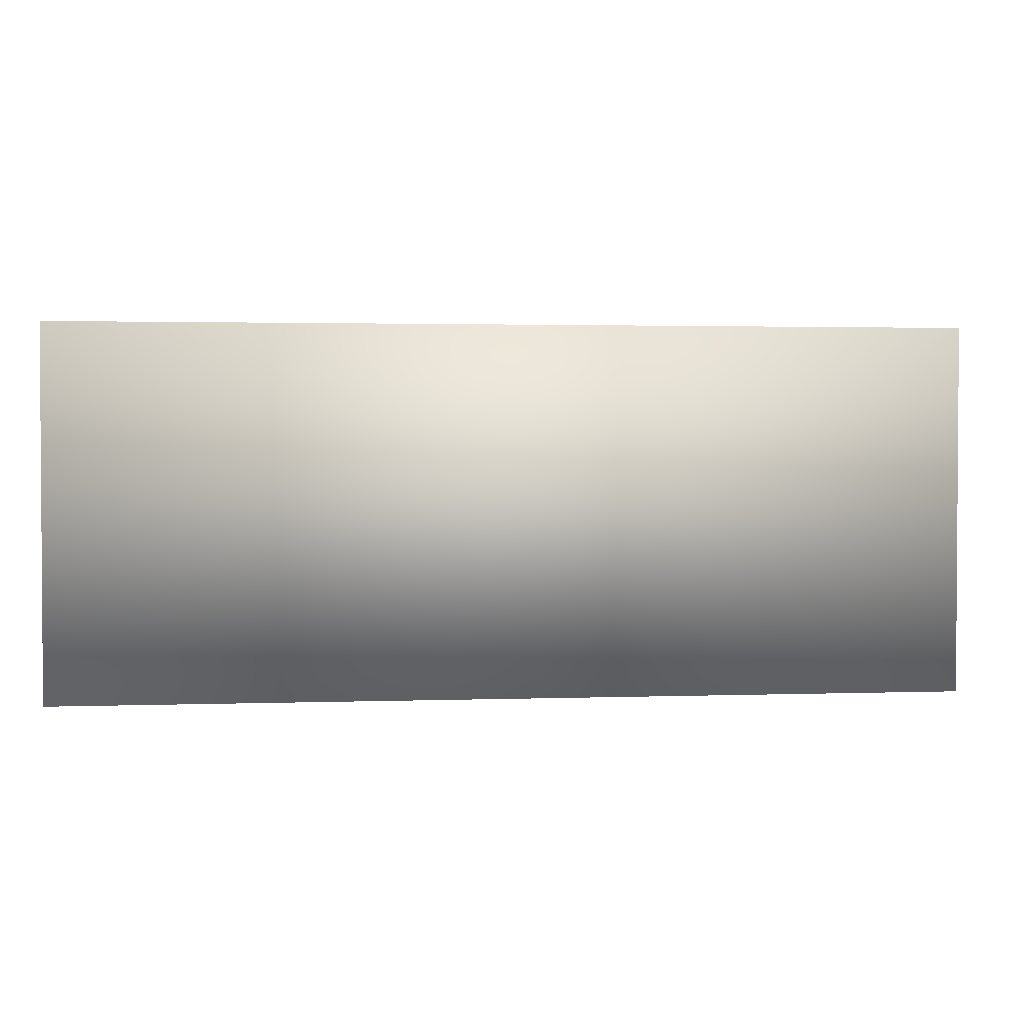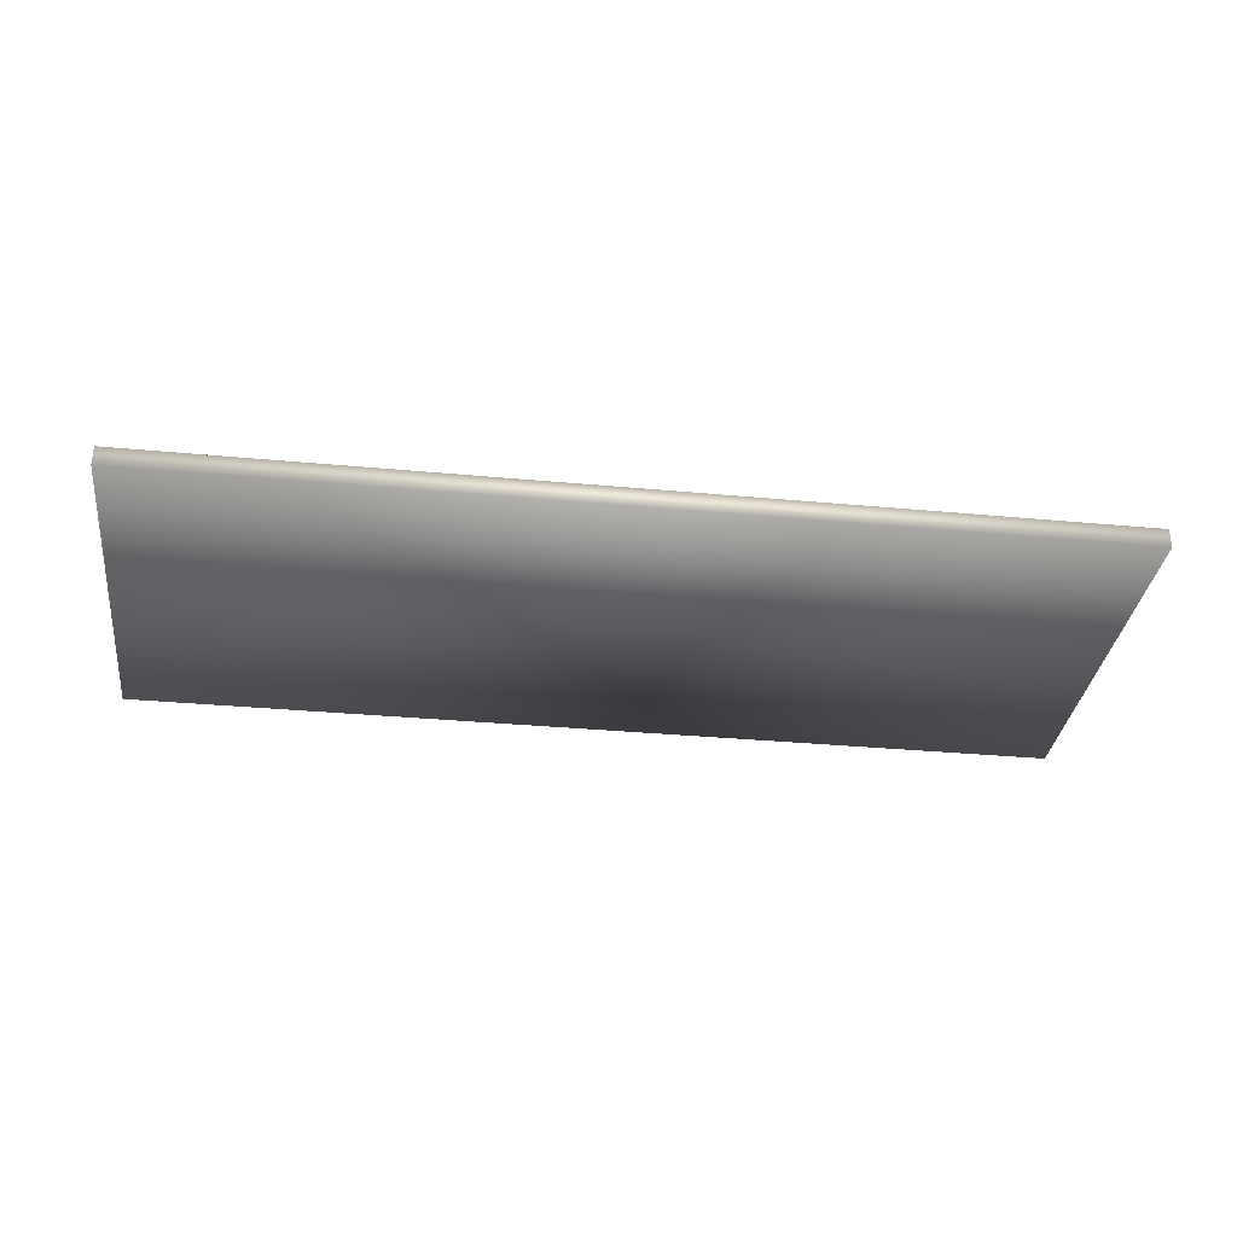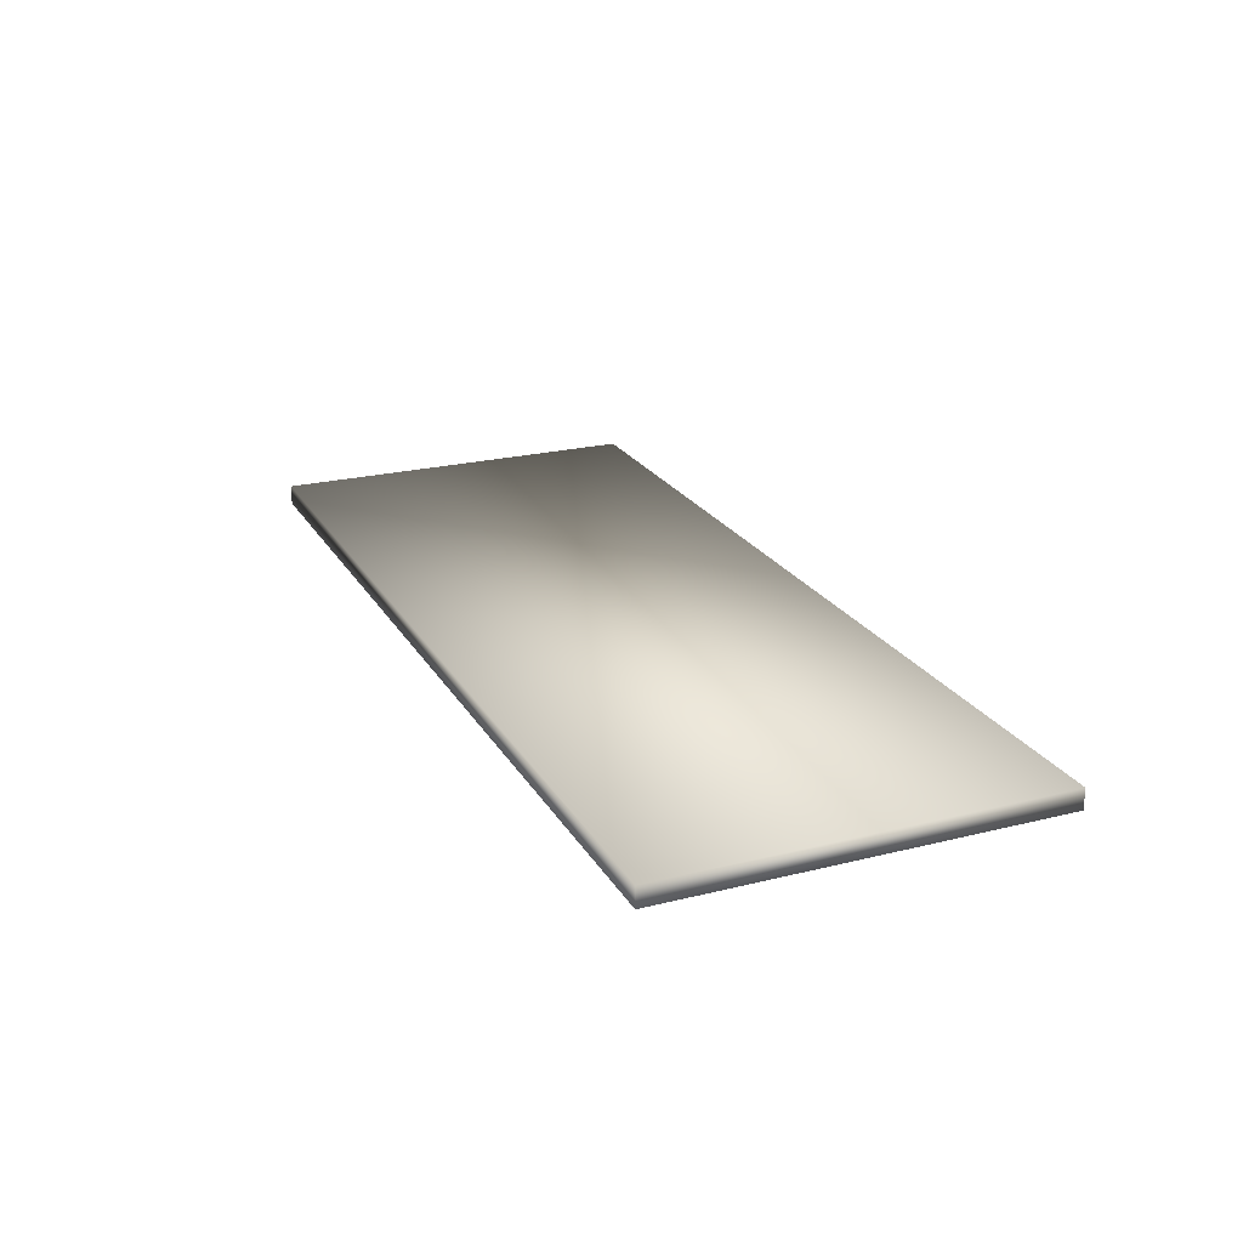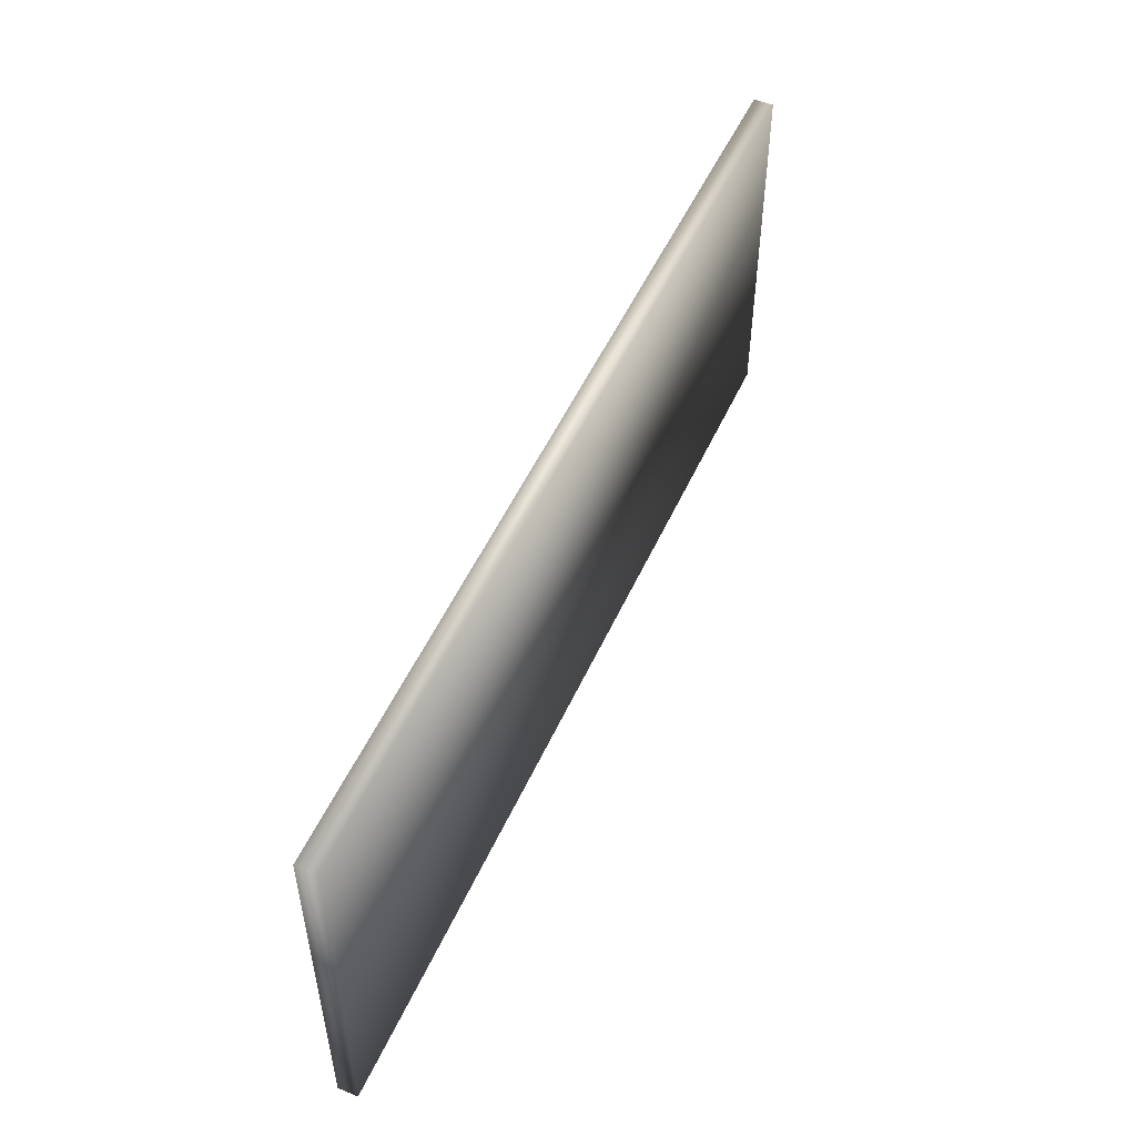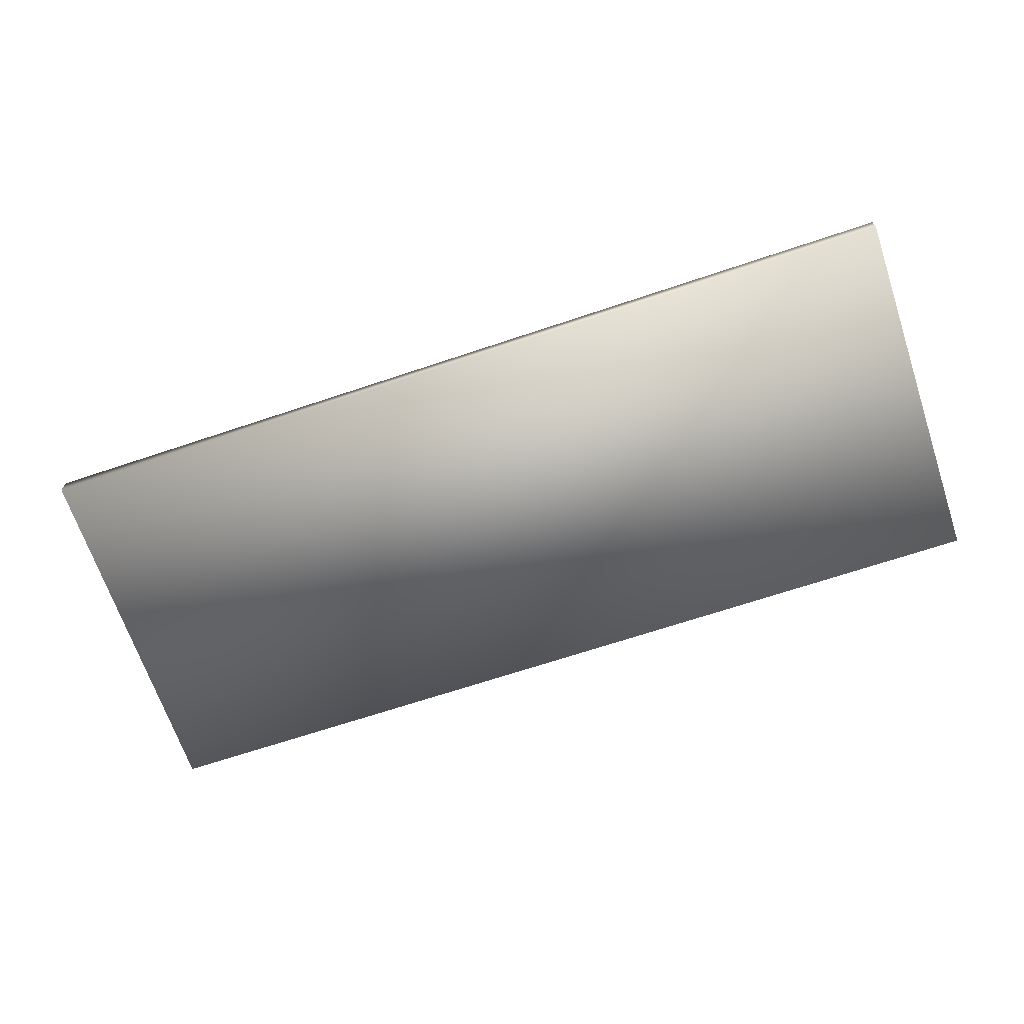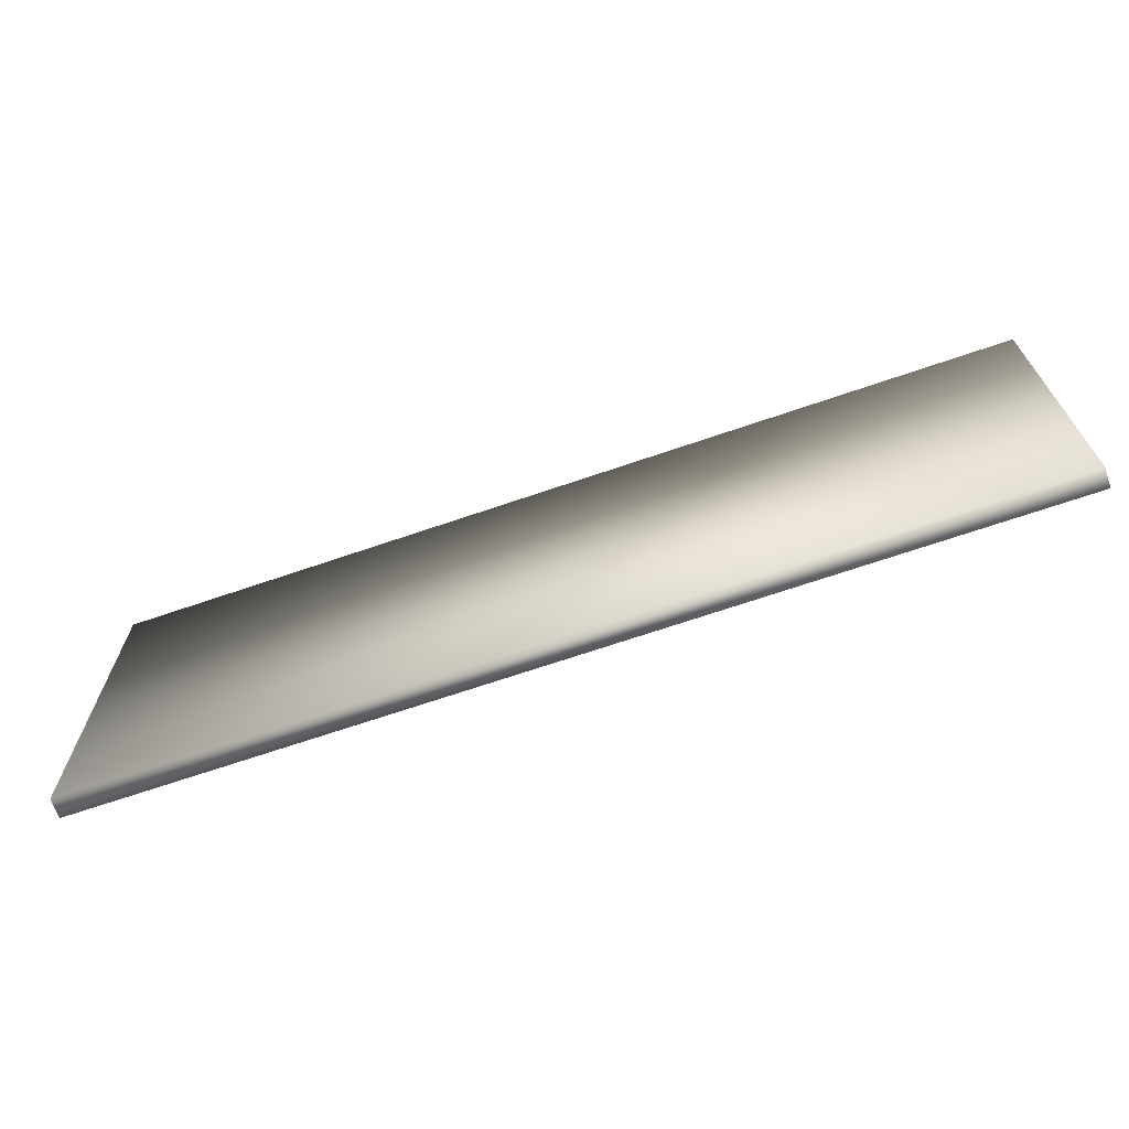
<metadata>
{"format":"obj","ext":"obj","renderer":"f3d","projection":"perspective","resolution":1024,"background":"white","views":[{"elev":2.1,"azim":-7.2,"up":"+Y"},{"elev":-33.4,"azim":172.7,"up":"+Z"},{"elev":22.8,"azim":66.8,"up":"+Z"},{"elev":51.8,"azim":-66.0,"up":"+Y"},{"elev":-67.5,"azim":18.6,"up":"+Z"},{"elev":-68.2,"azim":19.0,"up":"+Y"}]}
</metadata>
<code>
g fcbg_arkcity_sign_02
v 2.376 -0.9645 0.05024
v -2.376 -0.9645 0.05024
v -2.376 0.9645 0.05024
v 2.376 0.9645 0.05024
v 2.376 -0.9645 -0.05023
v -2.376 0.9645 -0.05023
v -2.376 -0.9645 -0.05023
v 2.376 0.9645 -0.05023
v -2.376 0.9645 0.05024
v 2.376 0.9645 0.05024
v 2.376 0.9645 0.05024
v 2.376 -0.9645 -0.05023
v 2.376 -0.9645 0.05024
v 2.376 -0.9645 0.05024
v -2.376 -0.9645 -0.05023
v -2.376 -0.9645 0.05024
v -2.376 -0.9645 0.05024
v -2.376 -0.9645 -0.05023
v -2.376 0.9645 -0.05023
v -2.376 0.9645 0.05024
g fcbg_arkcity_sign_02_0
f 3 2 1
f 4 3 1
f 7 6 5
f 6 8 5
f 8 6 9
f 10 8 9
f 12 8 11
f 13 12 11
f 15 12 14
f 16 15 14
f 19 18 17
f 20 19 17

</code>
